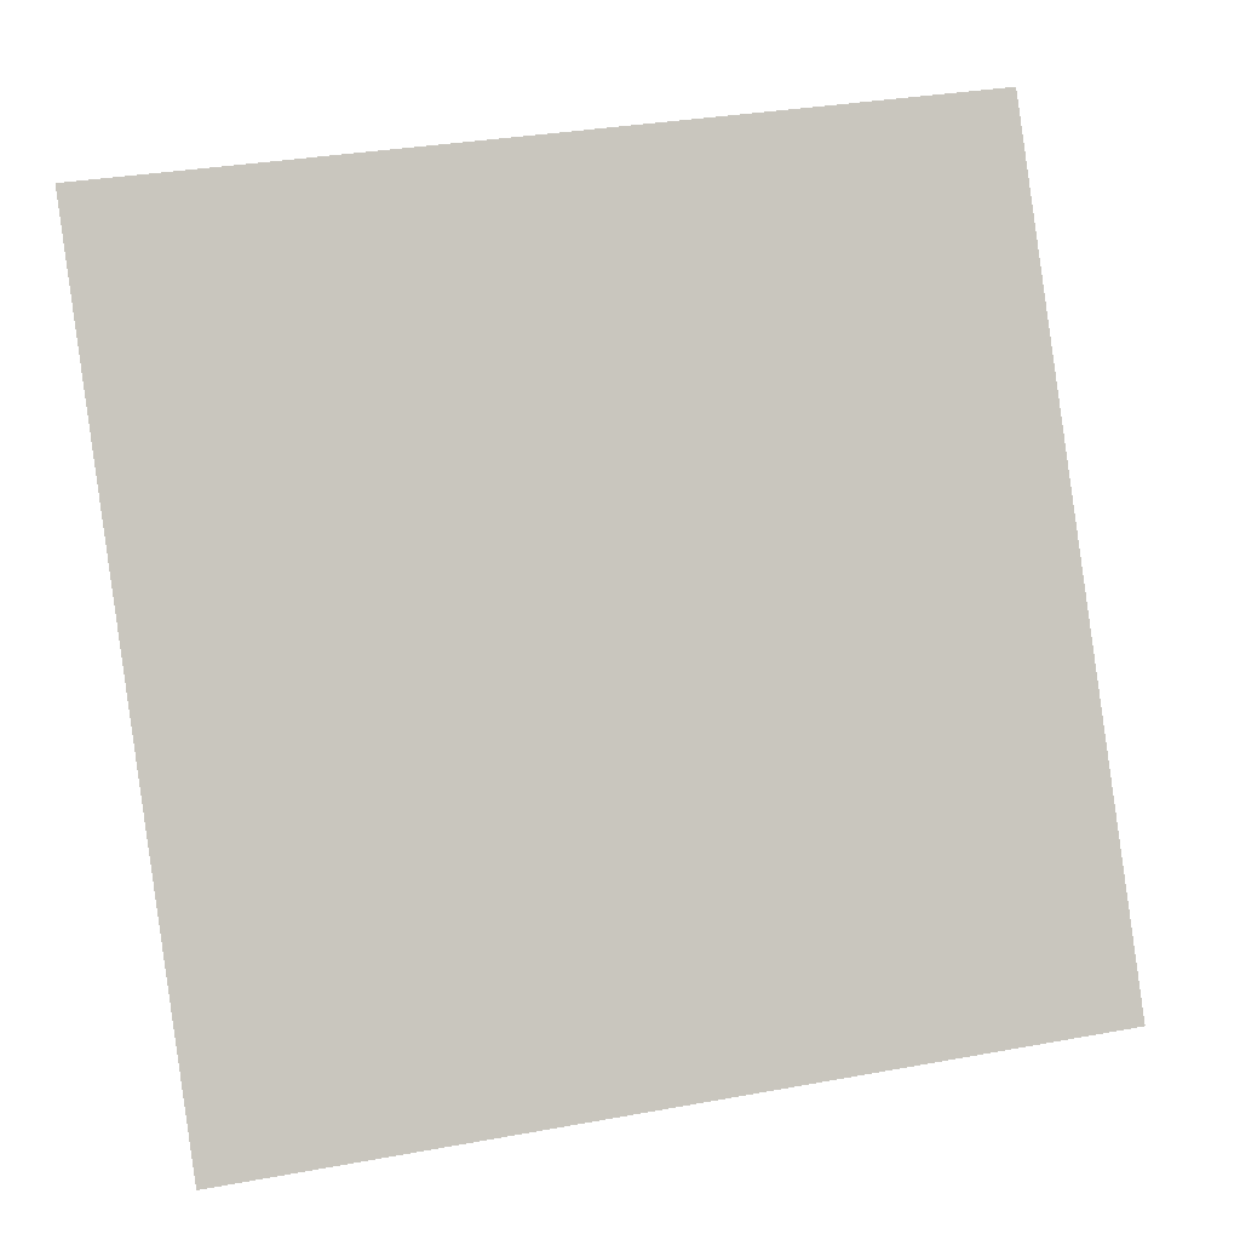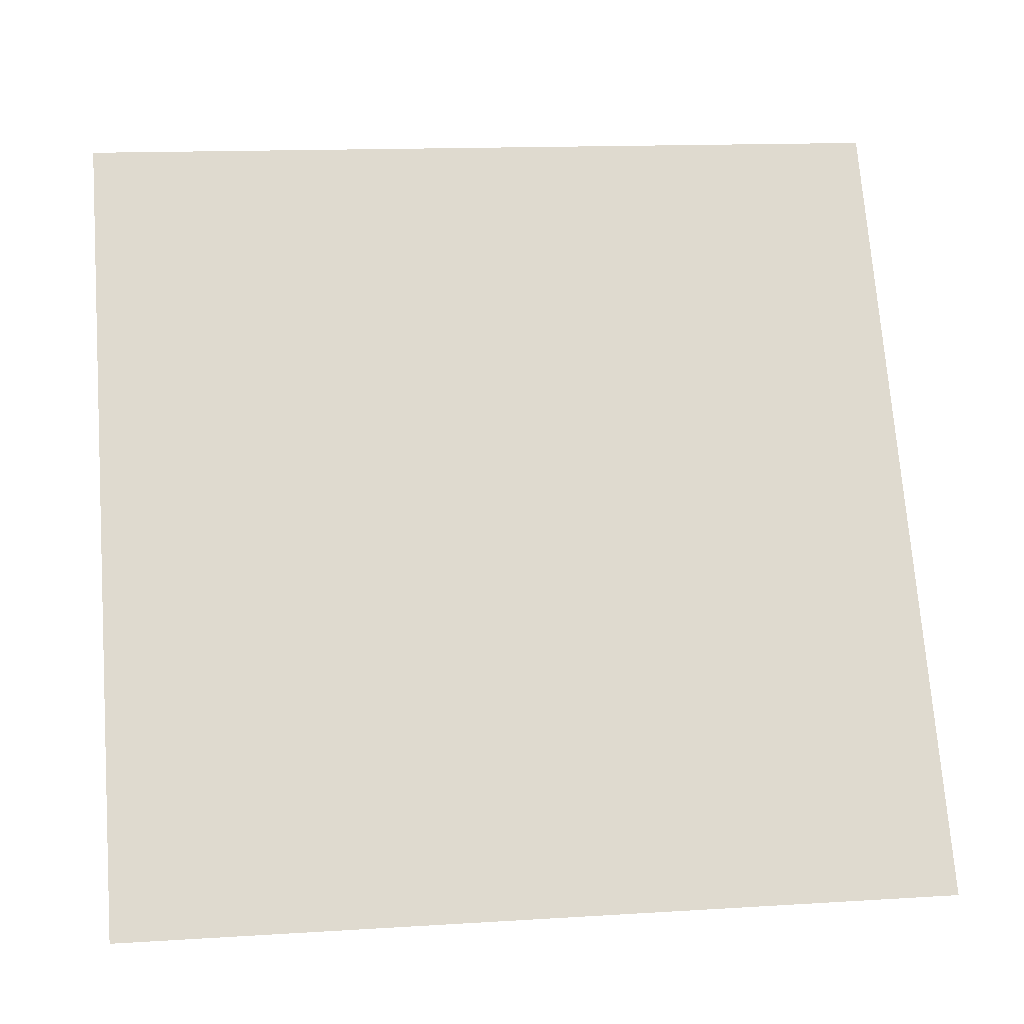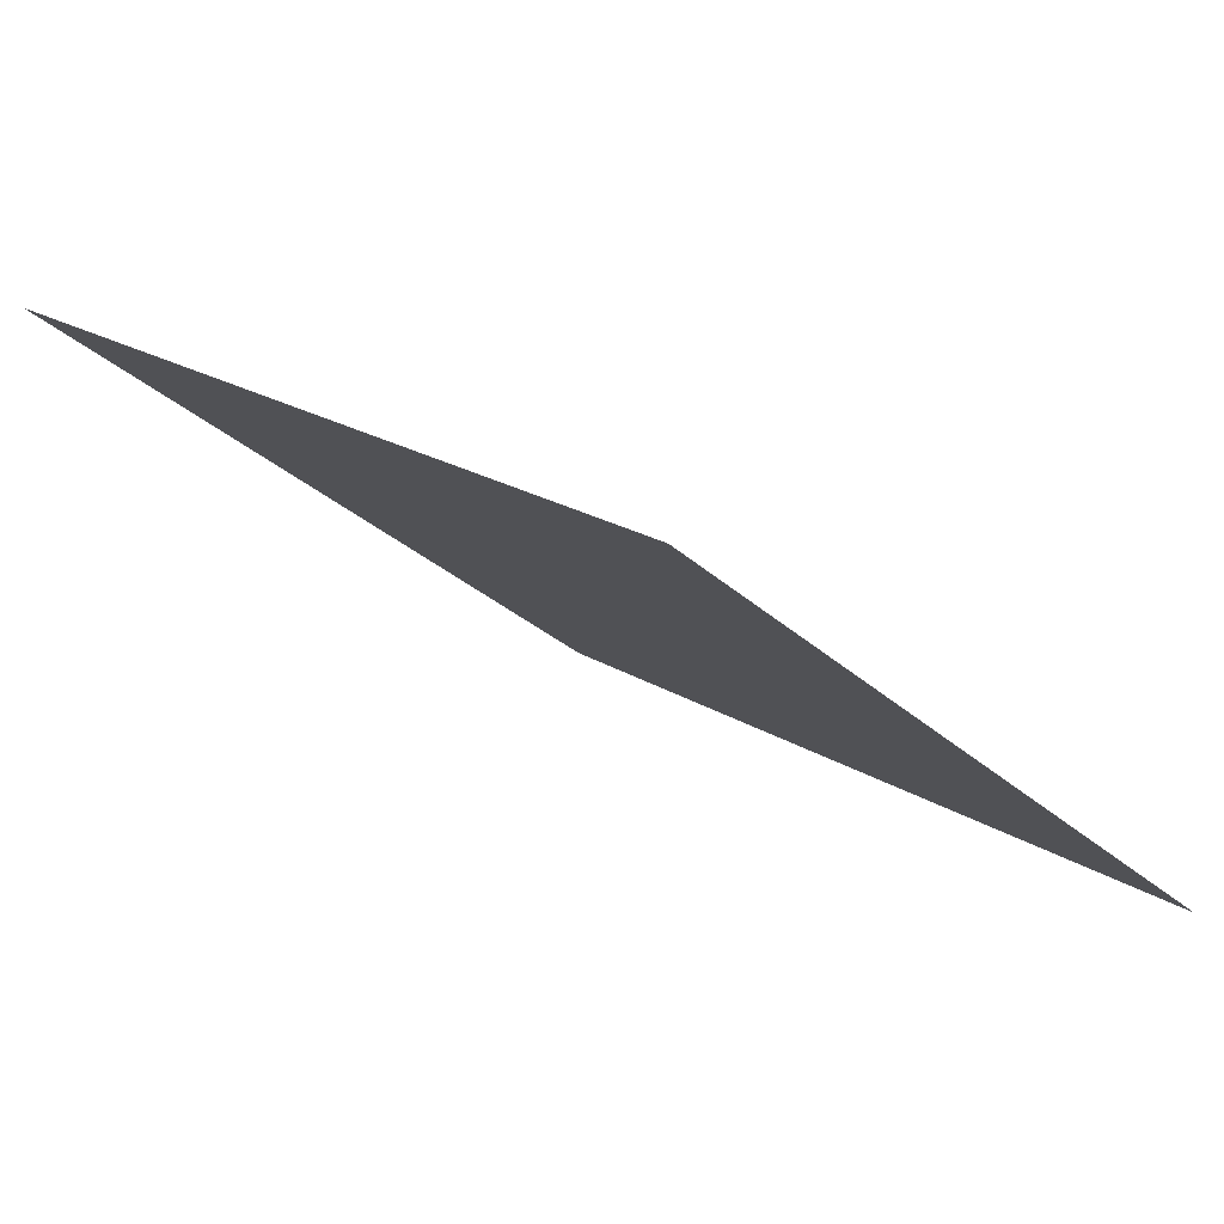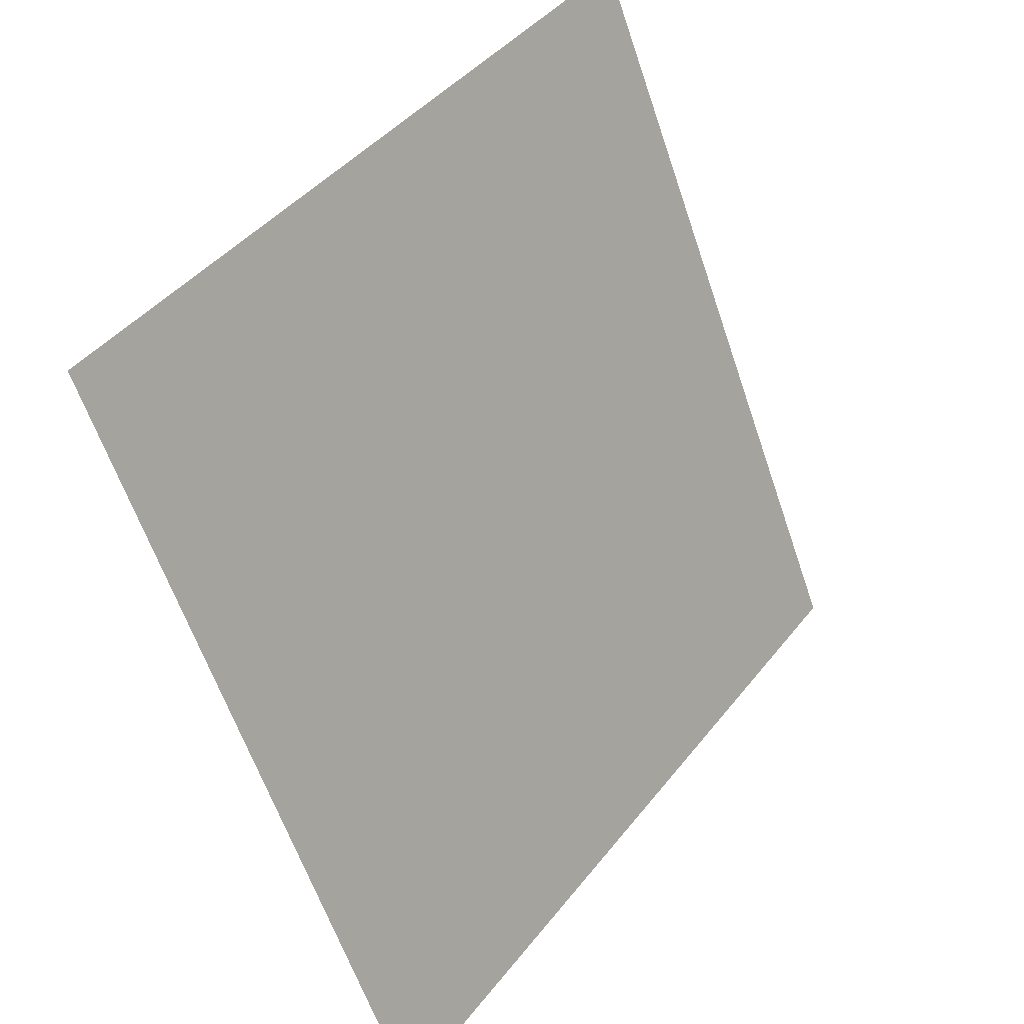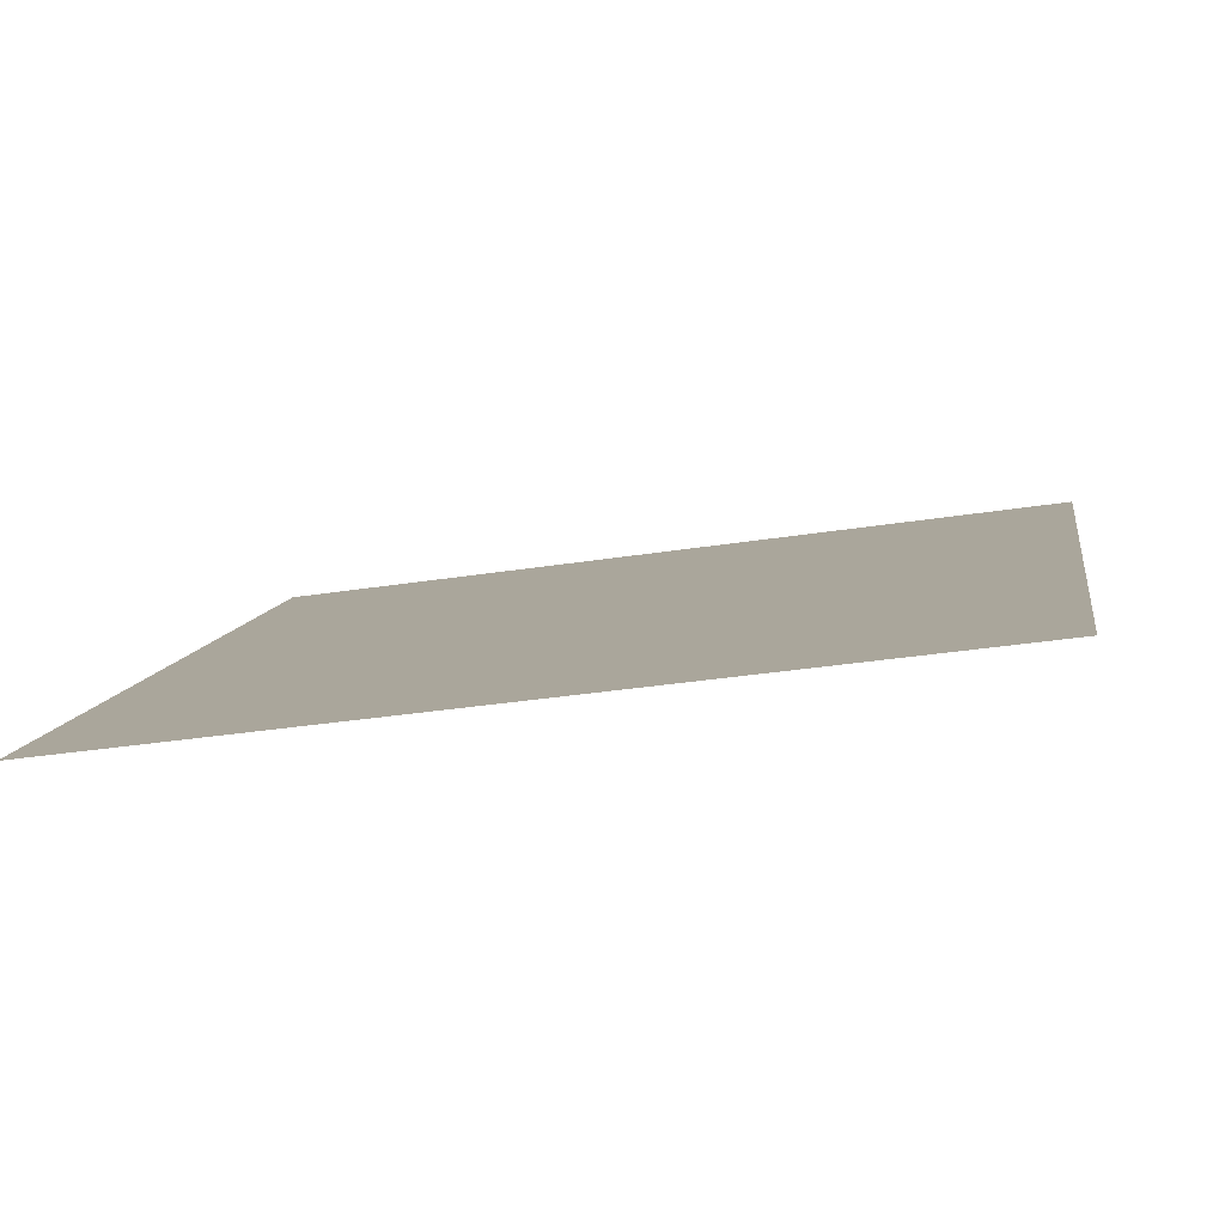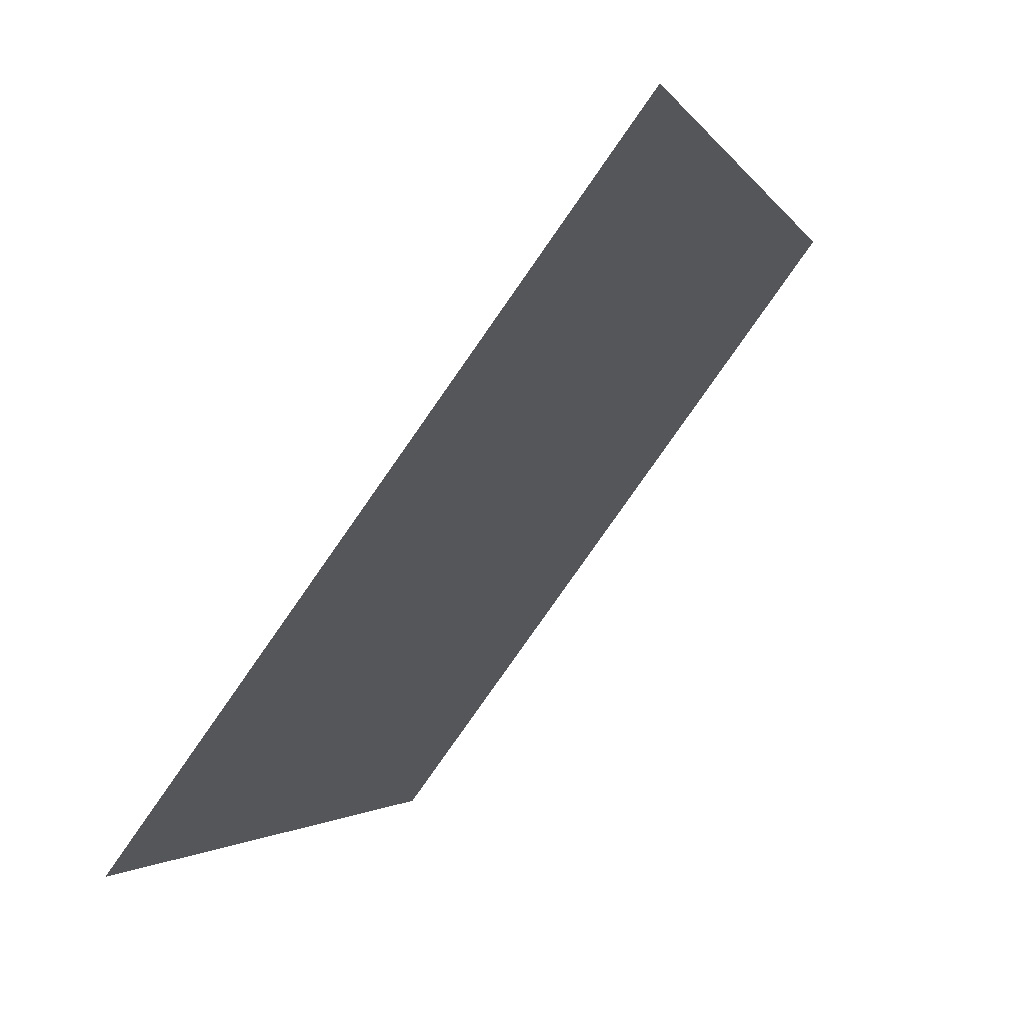
<metadata>
{"format":"obj","ext":"obj","renderer":"f3d","projection":"perspective","resolution":1024,"background":"white","views":[{"elev":36.5,"azim":-15.0,"up":"+Z"},{"elev":18.6,"azim":-9.0,"up":"+Z"},{"elev":19.6,"azim":48.1,"up":"+Y"},{"elev":-61.9,"azim":107.3,"up":"+Z"},{"elev":-28.2,"azim":-167.8,"up":"+Y"},{"elev":-3.1,"azim":104.9,"up":"+Z"}]}
</metadata>
<code>
v 0.204 0.7968 0.5263
v 0.1974 0.797 0.5264
v 0.1975 0.8009 0.5316
v 0.2041 0.8007 0.5315
f 4 3 2 1

</code>
